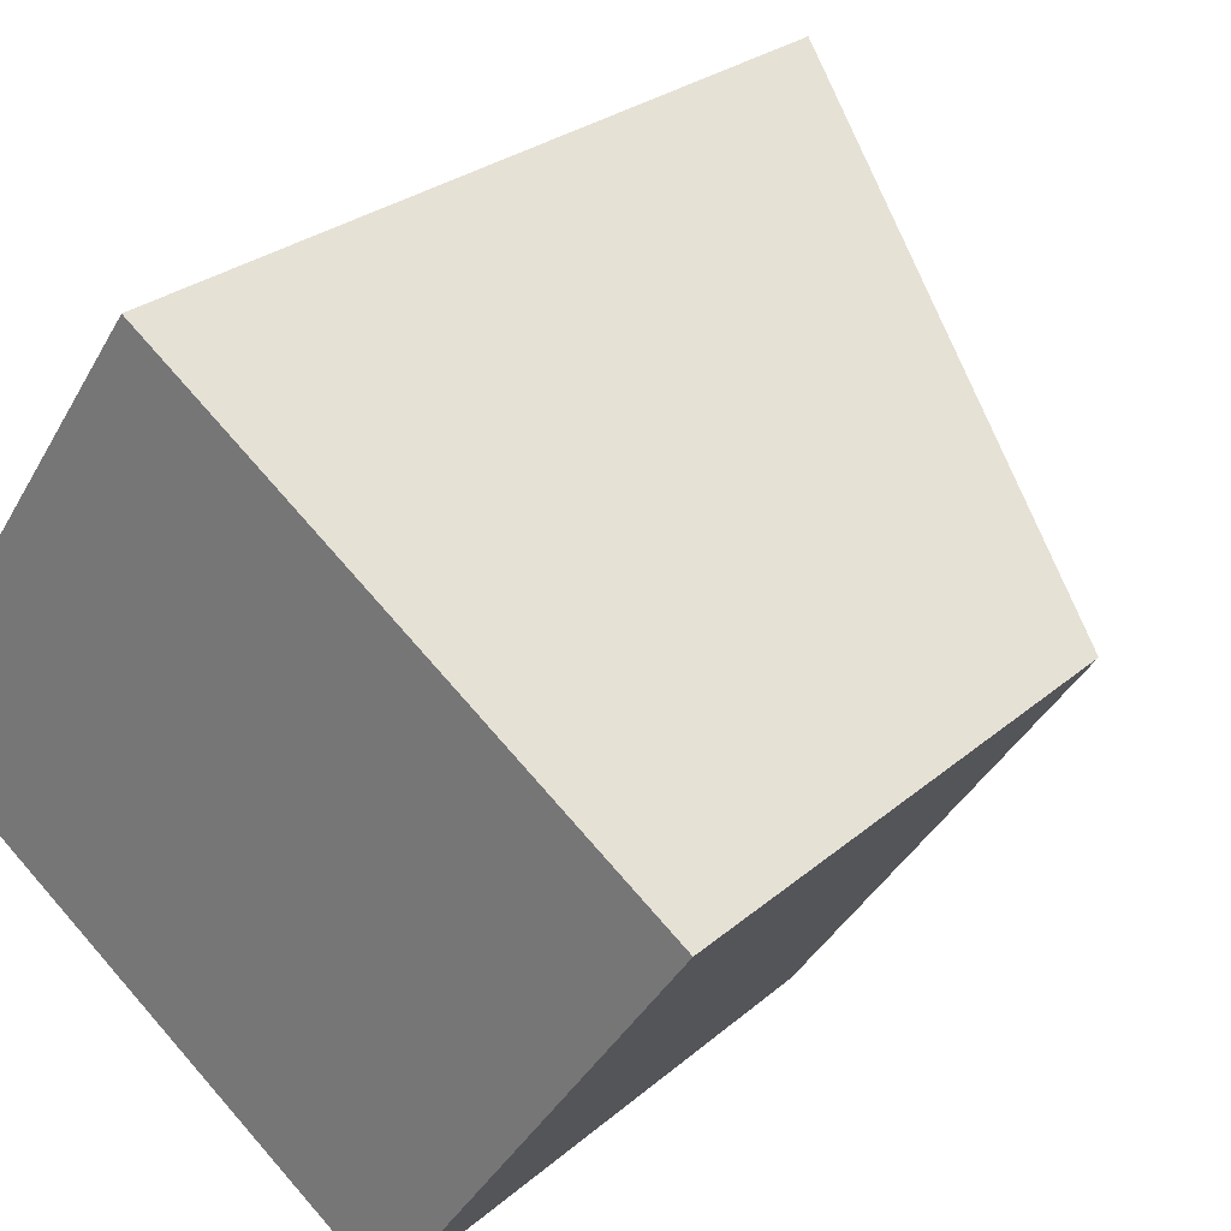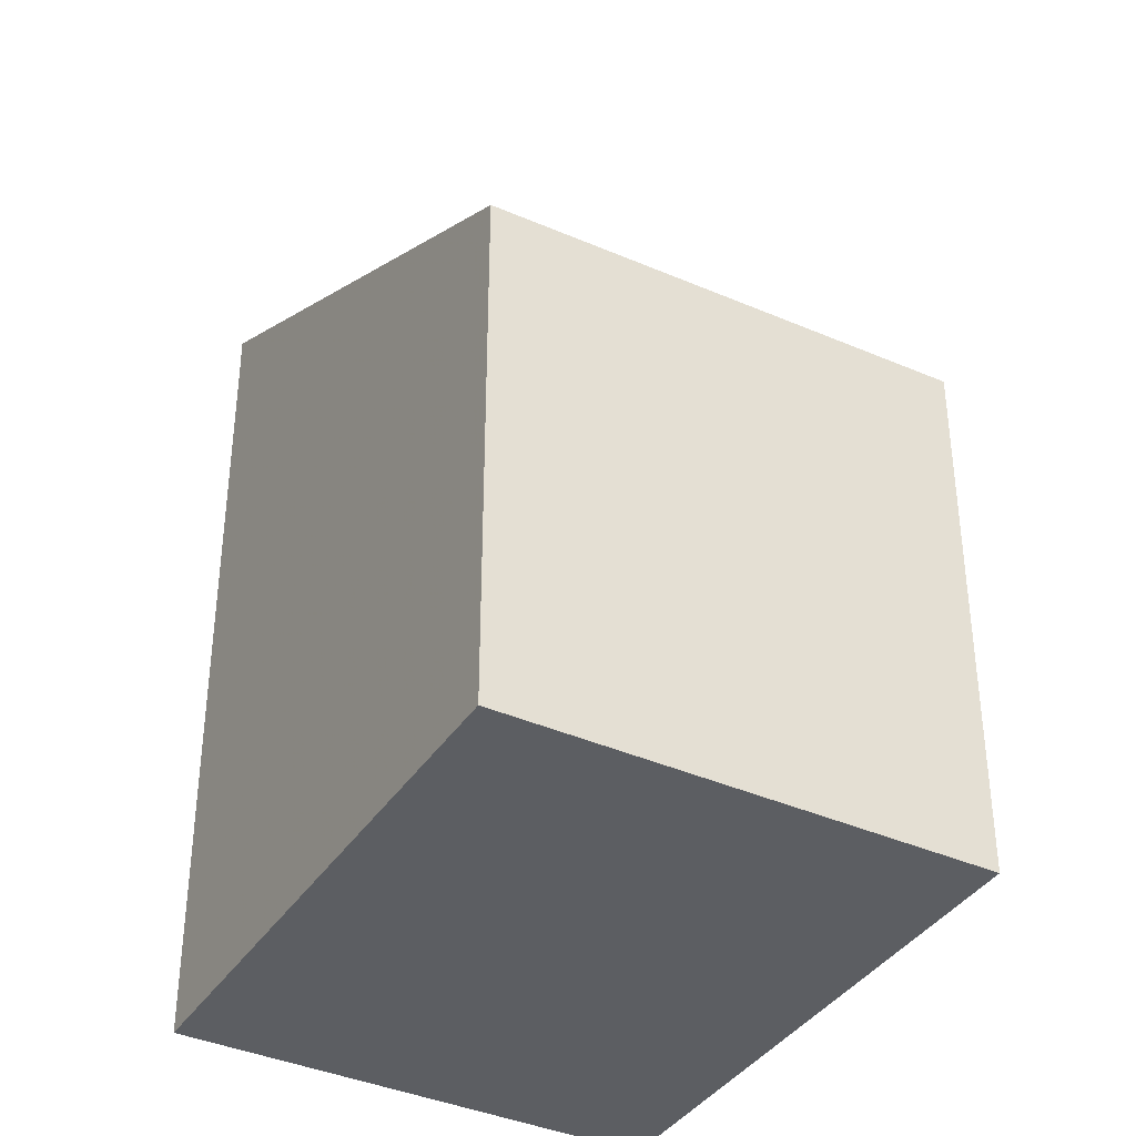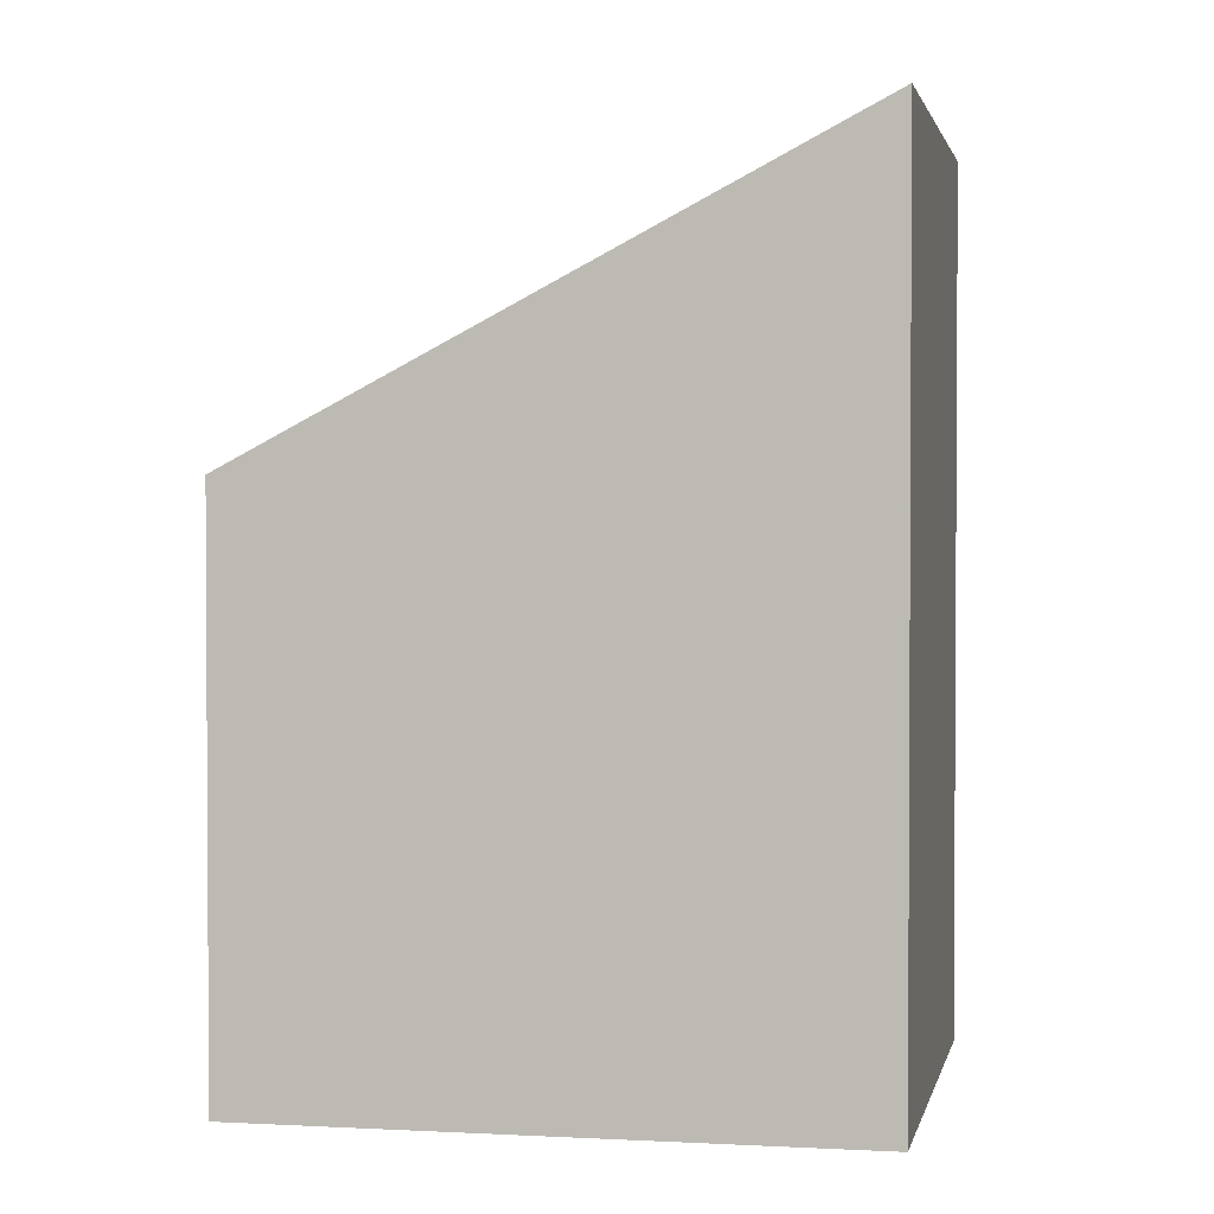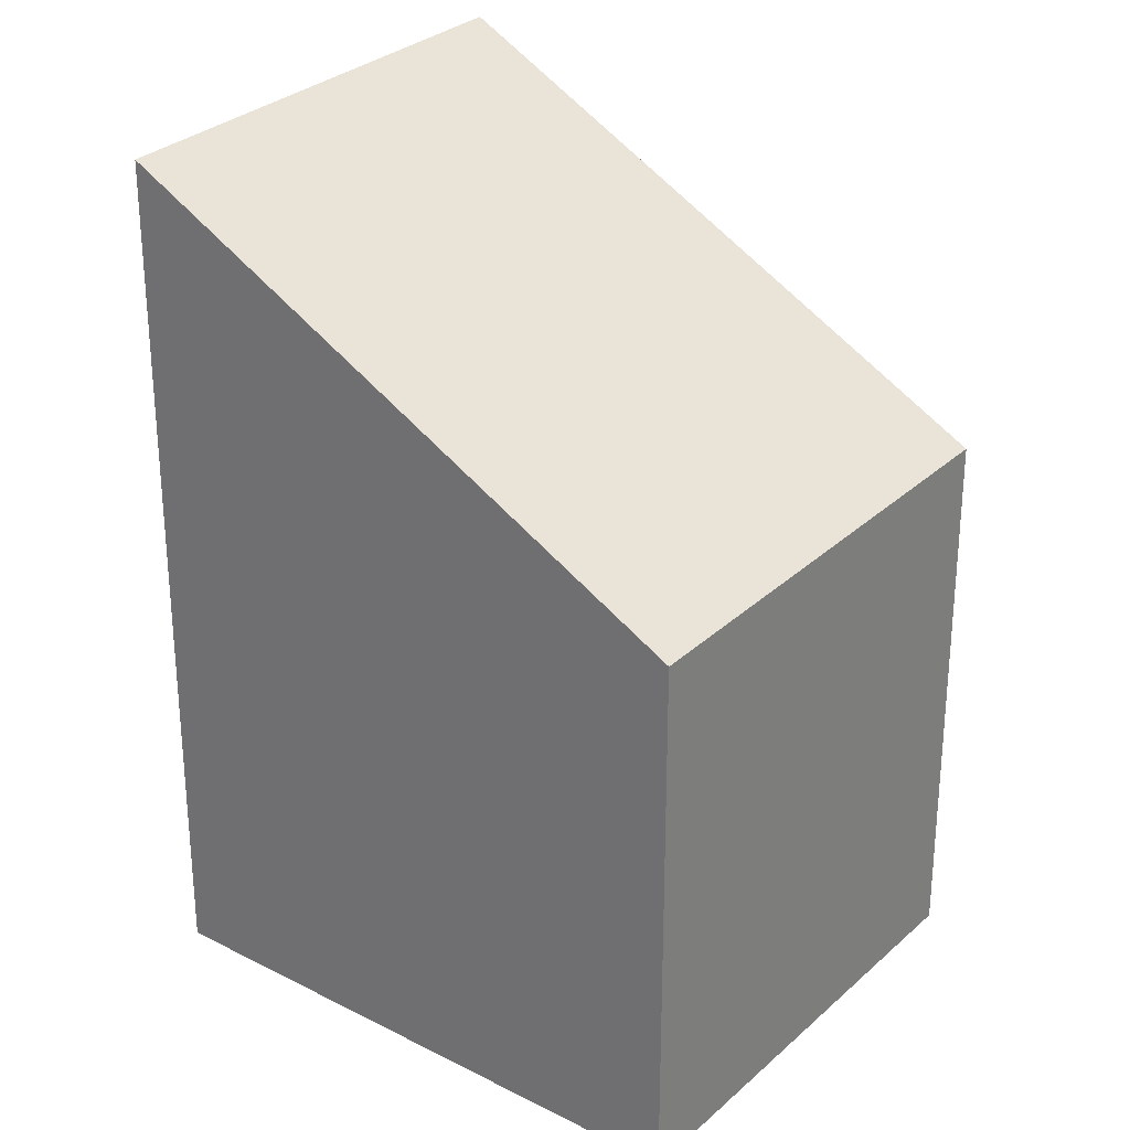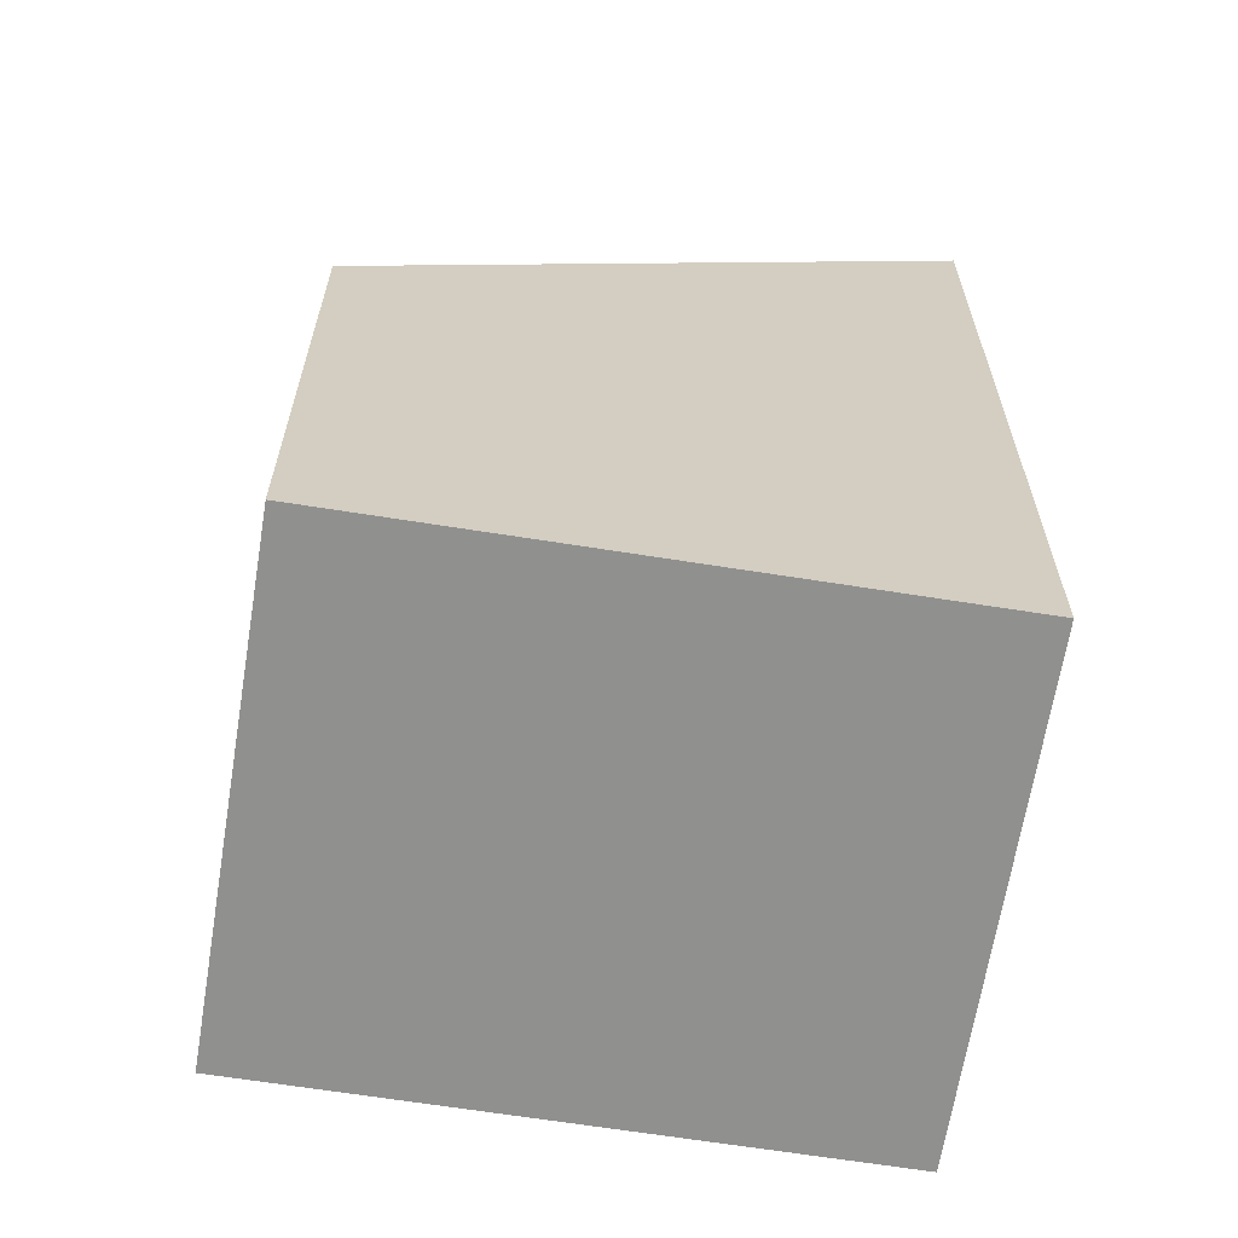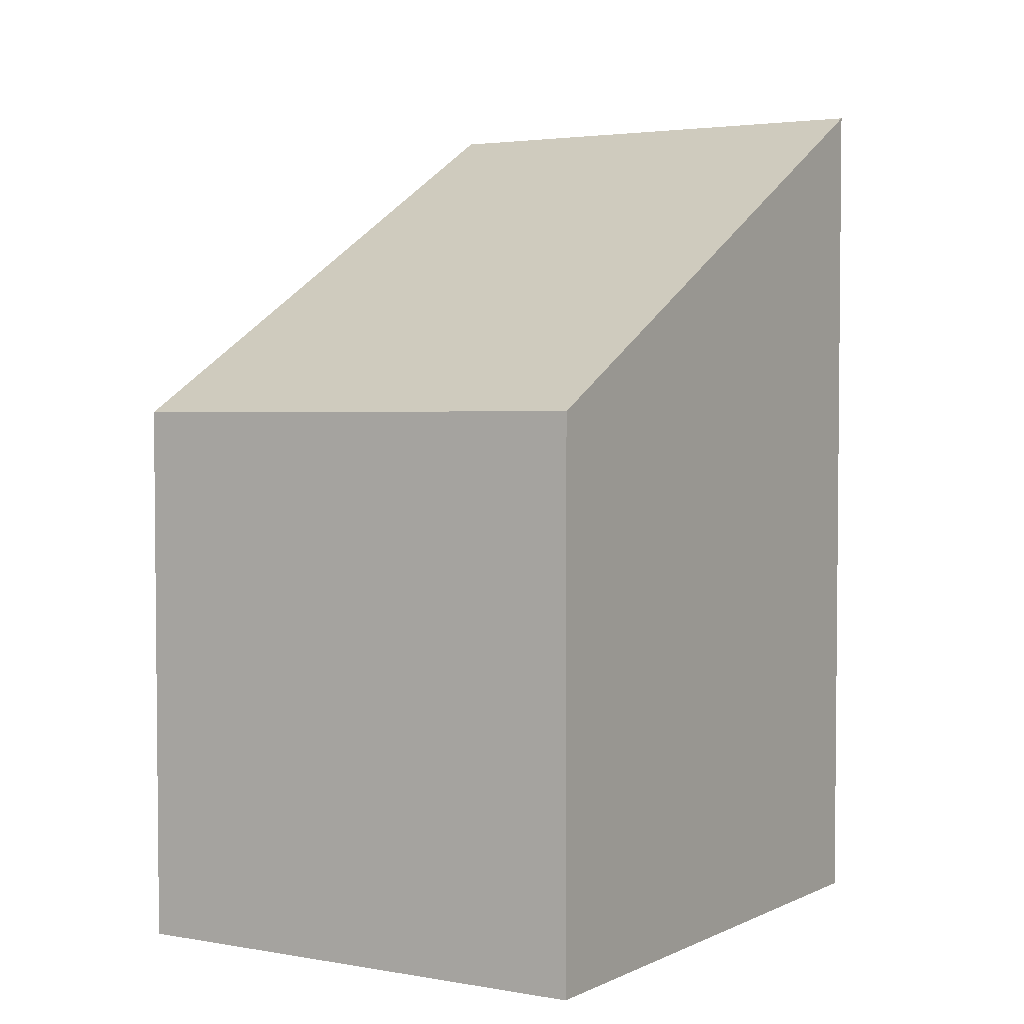
<metadata>
{"format":"obj","ext":"obj","renderer":"f3d","projection":"perspective","resolution":1024,"background":"white","views":[{"elev":26.1,"azim":-143.3,"up":"+Y"},{"elev":-38.1,"azim":-84.7,"up":"+Z"},{"elev":2.2,"azim":45.9,"up":"+Z"},{"elev":28.9,"azim":-107.9,"up":"+Z"},{"elev":-65.6,"azim":25.6,"up":"+Z"},{"elev":3.9,"azim":-23.1,"up":"+Z"}]}
</metadata>
<code>
v -1120 -794.7 2.305
v -1118 -793.2 3.634
v -1116 -795 3.668
v -1118 -796.4 2.339
v -1118 -793.2 3.634
v -1120 -794.7 2.305
v -1120 -794.7 0
v -1118 -793.2 -4.441e-16
v -1116 -795 3.668
v -1118 -793.2 3.634
v -1118 -793.2 -4.441e-16
v -1116 -795 0
v -1118 -796.4 2.339
v -1116 -795 3.668
v -1116 -795 0
v -1118 -796.4 0
v -1120 -794.7 2.305
v -1118 -796.4 2.339
v -1118 -796.4 0
v -1120 -794.7 0
v -1120 -794.7 0
v -1118 -793.2 0
v -1116 -795 0
v -1118 -796.4 0
f 2 3 4 1
f 6 7 8 5
f 10 11 12 9
f 14 15 16 13
f 18 19 20 17
f 22 23 24 21

</code>
